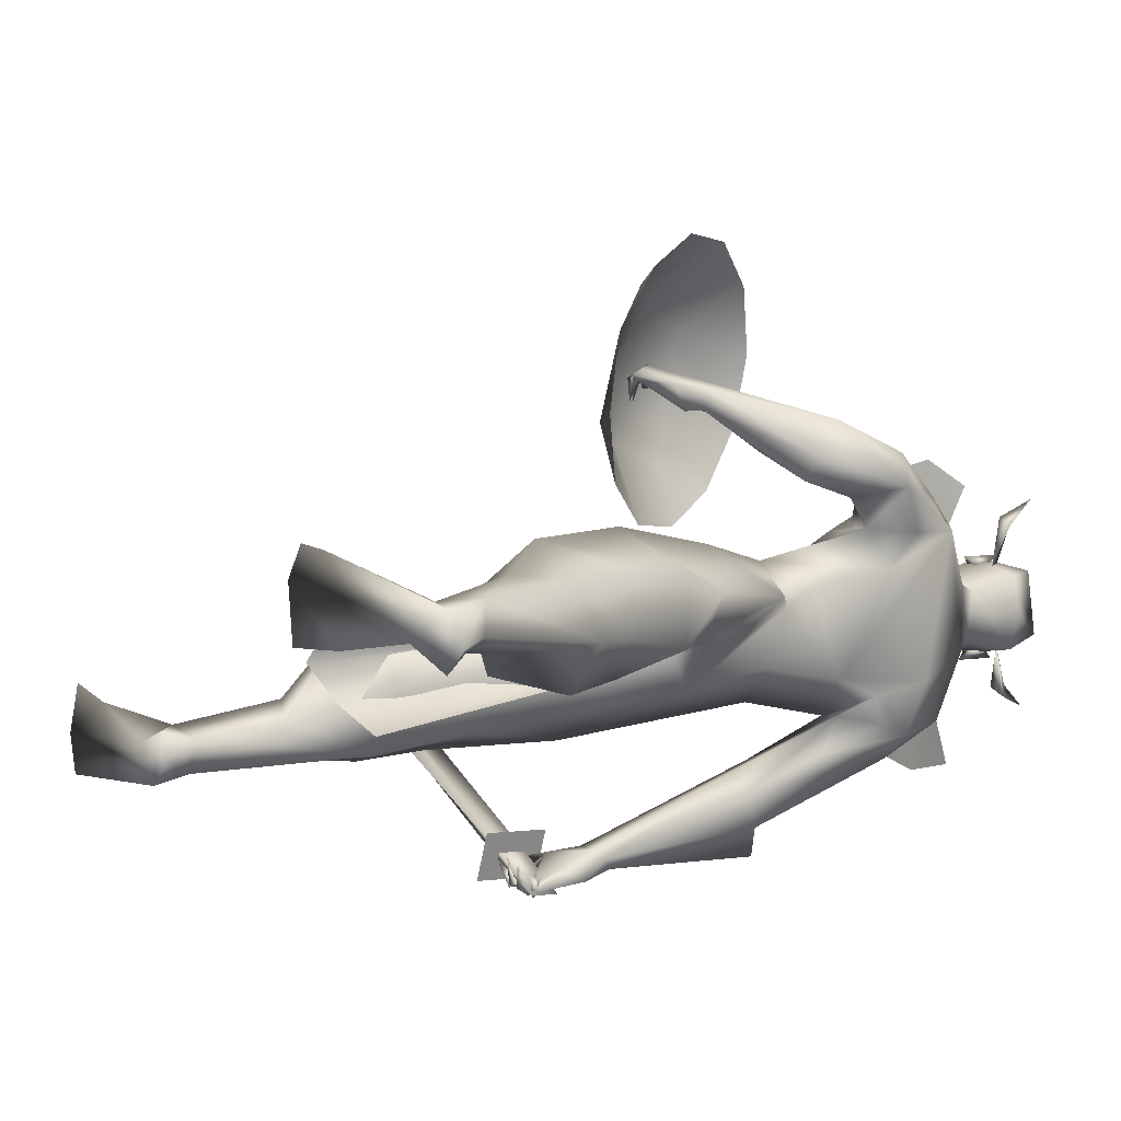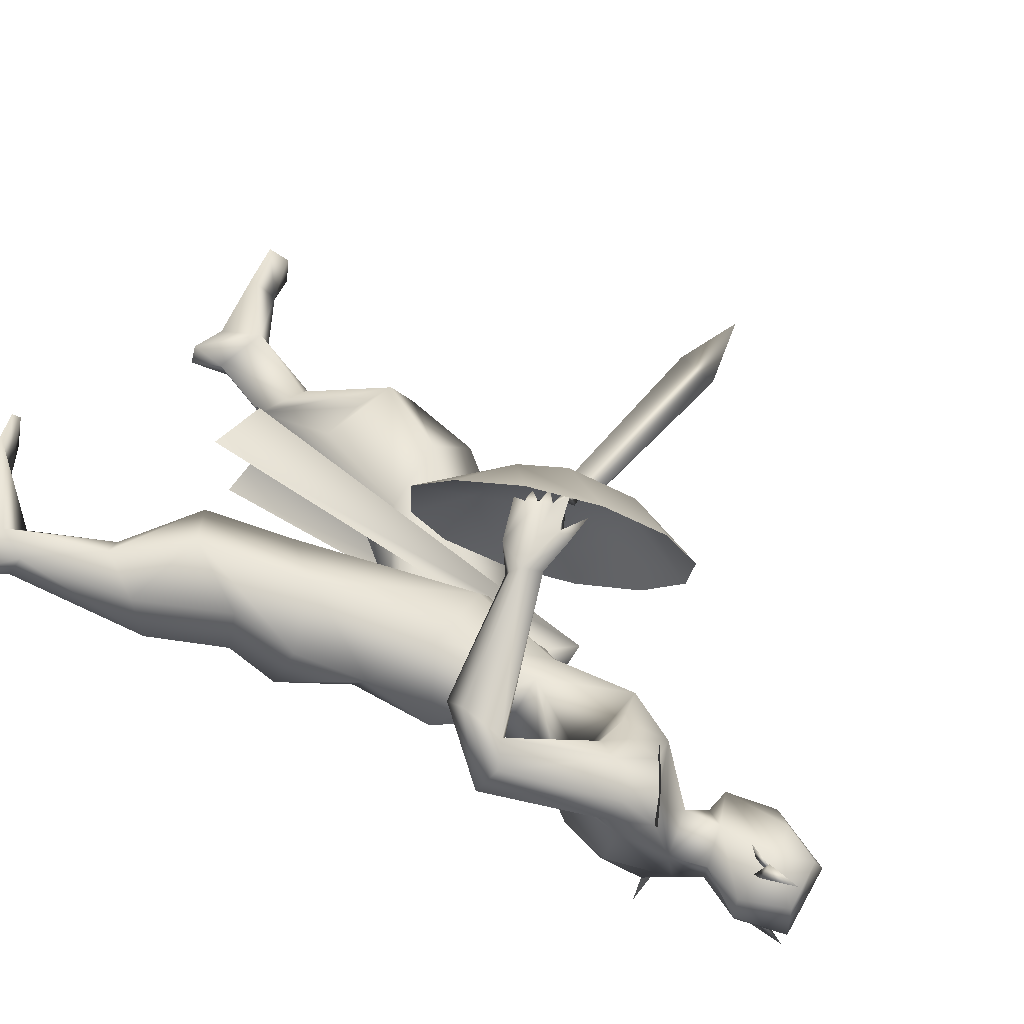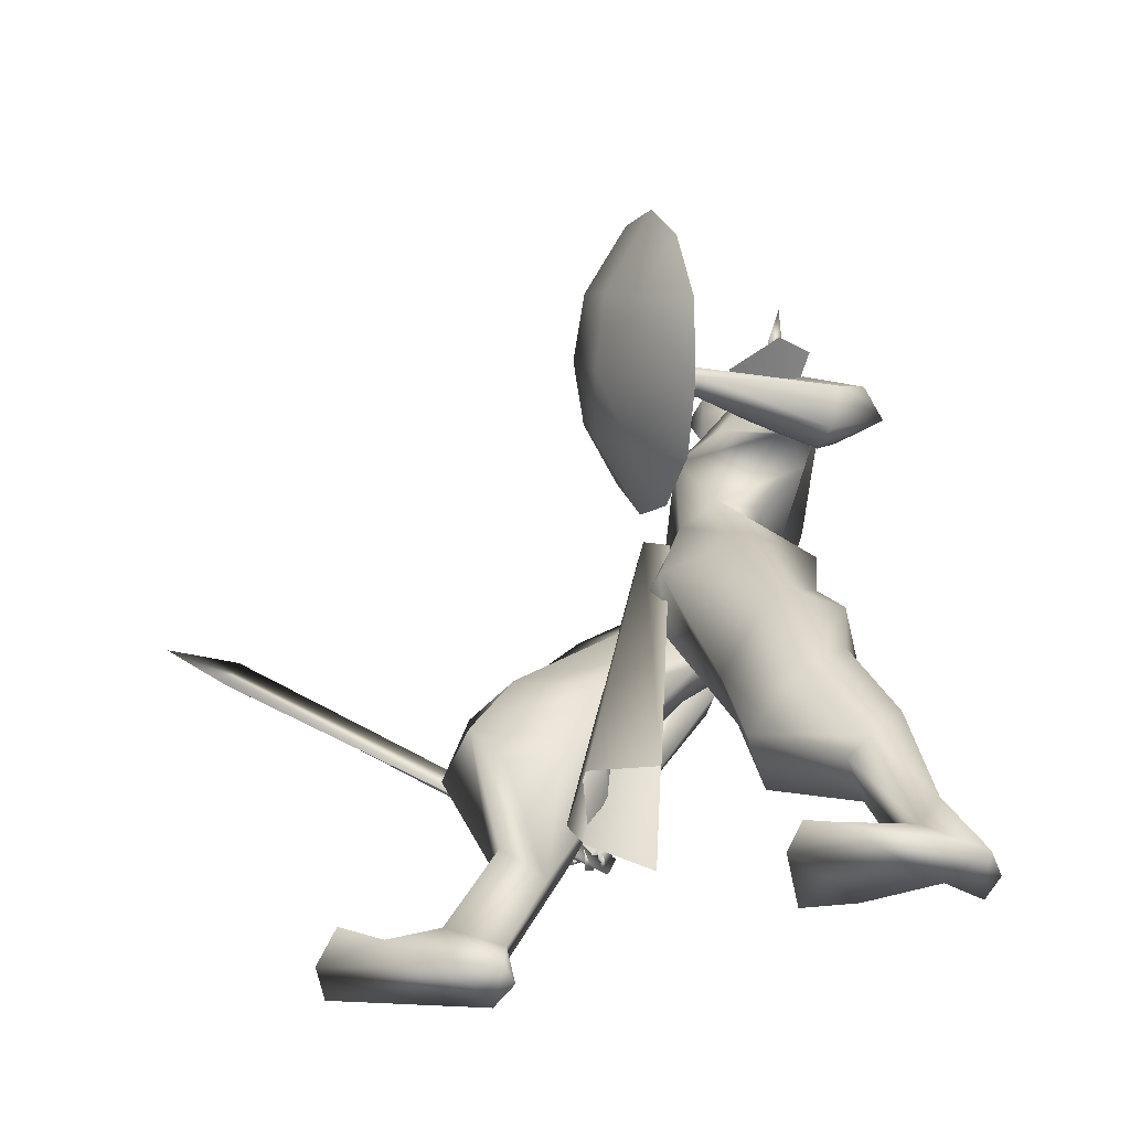
<metadata>
{"format":"obj","ext":"obj","renderer":"f3d","projection":"perspective","resolution":1024,"background":"white","views":[{"elev":6.5,"azim":-130.0,"up":"+Y"},{"elev":64.2,"azim":-54.1,"up":"+Y"},{"elev":32.0,"azim":-173.8,"up":"+Y"}]}
</metadata>
<code>
o A4_Circle
v 0.475 -0.0626 2.453
v 0.4543 -0.06281 2.502
v 0.4759 -0.101 2.427
v 0.4419 -0.09946 2.523
v 0.4403 -0.06271 2.468
v 0.4509 -0.06271 2.466
v 0.4622 0.1611 2.451
v 0.4462 0.1611 2.502
v 0.4601 0.1994 2.425
v 0.4269 0.1976 2.524
v 0.44 0.1611 2.481
v 0.4277 0.1611 2.472
v 0.3979 0.1727 2.475
v 0.4189 0.1748 2.519
v 0.4042 0.3092 2.509
v 0.389 0.2858 2.537
v 0.3628 0.2882 2.509
v 0.381 0.3552 2.613
v 0.4154 -0.06068 2.519
v 0.3833 -0.06406 2.482
v 0.4008 -0.1745 2.537
v 0.4265 -0.1802 2.509
v 0.3871 -0.2032 2.514
v 0.4001 -0.2443 2.613
v 0.8156 -0.6422 1.136
v 0.8044 -0.6116 1.119
v 0.7466 -0.5754 1.174
v 0.7093 -0.5872 1.315
v 0.7975 -0.5867 1.313
v 0.7535 -0.6265 1.102
v 0.7053 -0.6089 1.221
v 0.7498 -0.5986 1.323
v 0.881 -0.5933 1.247
v 0.8623 -0.6018 1.21
v 0.8653 -0.5538 1.221
v 0.9446 -0.5773 1.171
v 0.8529 -0.6263 1.138
v 0.7811 -0.5988 1.127
v 0.7744 -0.6332 1.135
v 0.9137 -0.5855 1.121
v 0.934 -0.5825 1.111
v 0.8874 -0.6399 1.107
v 0.8903 -0.6281 1.126
v 0.9021 -0.644 1.124
v 0.8635 -0.5496 1.081
v 0.8401 -0.6195 1.089
v 0.8604 -0.6248 1.086
v 0.8475 -0.6164 1.105
v 0.7894 -0.6418 1.092
v 0.8116 -0.5539 1.074
v 0.8097 -0.6235 1.071
v 0.8046 -0.6133 1.093
v 0.7612 -0.5815 1.097
v 0.763 -0.5824 1.077
v 0.7607 -0.6419 1.084
v 0.77 -0.632 1.101
v 0.7203 -0.5309 1.254
v 0.8073 -0.5375 1.293
v 0.7093 -0.05325 1.49
v 0.5115 -0.1417 1.619
v 0.6114 -0.03909 1.651
v 0.3957 -0.03119 1.582
v 0.367 0.03943 1.231
v 0.6617 -0.08606 1.904
v 0.4038 -0.1573 2.189
v 0.3005 -0.1295 1.906
v 0.4731 -0.2026 1.88
v 0.5684 -0.3411 1.623
v 0.5338 -0.2026 1.971
v 0.4779 -0.04325 2.293
v 0.4831 -0.01623 2.186
v 0.323 -0.0455 2.265
v 0.3085 -0.2527 2.034
v 0.3362 -0.2169 1.96
v 0.5208 -0.2175 2.148
v 0.4148 -0.2526 2.168
v 0.5638 -0.2382 2.054
v 0.4579 -0.2041 1.922
v 0.5845 -0.1862 1.969
v 0.3215 -0.2278 2.168
v 0.95 -0.2459 0.8709
v 1.109 -0.0677 0.9683
v 0.9825 0.0958 0.9273
v 0.7157 -0.03014 0.8275
v 0.5597 -0.1102 1.173
v 0.7367 -0.1721 0.8747
v 0.7596 0.08208 0.9432
v 1.145 -0.08911 0.7169
v 0.9755 -0.2558 0.6659
v 0.7864 -0.2046 0.5913
v 1.068 0.09875 0.6982
v 0.8218 0.1097 0.6422
v 0.7071 -0.02349 0.6109
v 0.9849 -0.1589 0.4685
v 0.9353 -0.2196 0.4737
v 0.9576 -0.06233 0.4227
v 0.8298 -0.09177 0.3478
v 0.9031 -0.1263 0.1287
v 0.7559 -0.2271 1.164
v 0.5205 0.05121 1.102
v 0.8551 -0.04903 1.337
v 0.7137 0.07812 1.229
v 0.4039 -0.0721 1.304
v 0.4742 0.07046 1.194
v 1.065 -0.159 0.1913
v 1.249 -0.2385 0.06372
v 1.063 -0.1142 0.1667
v 0.9233 -0.2144 0.1294
v 1.002 -0.2183 0.1713
v 1.354 -0.1607 0.04371
v 1.025 -0.2161 0.102
v 0.4895 -0.3824 1.617
v 0.574 -0.4293 1.768
v 0.66 -0.4907 1.653
v 0.5161 -0.4917 1.664
v 0.7006 -0.5571 1.284
v 0.5804 -0.5143 1.677
v 0.6096 -0.3244 1.721
v 0.4206 -0.2944 1.82
v 0.509 -0.338 2.047
v 0.3936 -0.3284 2.037
v 0.5981 -0.006682 2.449
v 0.3283 -0.05881 2.477
v 0.8986 -0.09382 0.03087
v 0.8699 -0.1581 0.03069
v 1.008 -0.1363 0.04642
v 0.9238 -0.2312 0.02343
v 1.293 -0.02252 0.03282
v 1.336 -0.2655 0.04561
v 1.183 -0.0579 0.03917
v 0.7486 0.7572 1.478
v 0.6782 0.6833 1.456
v 0.7302 0.6784 1.576
v 0.5542 0.6992 1.521
v 0.6137 0.7138 1.455
v 0.5782 0.7141 1.545
v 0.6114 0.6402 1.485
v 0.712 0.7141 1.604
v 0.6555 0.6423 1.558
v 0.7264 0.7204 1.565
v 0.8118 0.7024 1.601
v 0.7725 0.7434 1.509
v 0.733 0.7085 1.454
v 0.733 0.7531 1.445
v 0.8257 0.6891 1.547
v 0.8468 0.6904 1.544
v 0.8144 0.7451 1.515
v 0.8177 0.7554 1.536
v 0.8008 0.7401 1.534
v 0.8147 0.6552 1.482
v 0.8074 0.7315 1.474
v 0.7918 0.7239 1.47
v 0.8002 0.7041 1.491
v 0.7794 0.7261 1.487
v 0.7818 0.6579 1.441
v 0.7598 0.725 1.433
v 0.7826 0.7239 1.435
v 0.7621 0.7199 1.448
v 0.7373 0.7357 1.427
v 0.7391 0.679 1.413
v 0.7322 0.7353 1.408
v 0.7256 0.7177 1.424
v 0.5599 0.6459 1.504
v 0.6134 0.6884 1.592
v 0.2205 0.1826 1.48
v 0.6047 0.1552 1.639
v 0.4972 0.2395 1.655
v 0.3798 0.27 2.188
v 0.3322 0.05619 1.402
v 0.386 0.1235 1.646
v 0.2968 0.0675 1.284
v 0.382 0.1635 1.748
v 0.2697 -0.1014 2.068
v 0.6229 0.05899 1.751
v 0.6935 0.06576 1.367
v 0.2696 0.2171 1.915
v 0.3515 -0.08006 1.809
v 0.1863 0.4284 1.68
v 0.4695 0.153 2.316
v 0.3696 -0.02438 2.342
v 0.5175 0.06103 2.254
v 0.3591 0.1125 2.351
v 0.5846 0.08191 2.264
v 0.3833 0.1503 2.614
v 0.3696 -0.03329 2.629
v 0.4529 0.1353 2.21
v 0.3079 0.1461 2.25
v 0.2295 0.3125 2.117
v 0.2454 0.3109 2.004
v 0.4743 0.324 2.091
v 0.3774 0.3666 2.158
v 0.468 0.3495 2
v 0.35 0.3201 1.909
v 0.5205 0.2987 1.942
v 0.3089 0.3168 2.192
v 0.225 0.3885 0.652
v 0.1306 0.3067 0.8547
v 0.08211 0.1464 0.8541
v 0.4422 0.2266 0.8162
v 0.3132 0.3888 0.9945
v 0.3956 0.05958 0.8477
v 0.08589 0.104 1.013
v 0.1375 0.2933 1.065
v 0.2146 0.02744 0.8981
v 0.3615 0.2359 0.5505
v -0.0103 0.31 0.5871
v 0.3097 0.05753 0.5754
v 0.09786 0.0281 0.6538
v 0.1169 0.2765 0.4255
v -0.03654 0.1686 0.4118
v -0.04094 0.1692 0.6374
v 0.06438 0.3345 0.4469
v -0.09884 0.3131 0.2469
v 0.0706 0.1731 0.3962
v -0.1348 0.2314 0.2169
v 0.3994 0.311 1.376
v 0.2119 0.1141 1.207
v 0.6367 0.1848 1.354
v 0.6171 0.08805 1.209
v 0.2149 0.2131 1.264
v 0.419 0.06211 1.2
v -0.146 0.2026 0.152
v -0.2142 0.3126 0.05578
v 0.003473 0.2286 0.1658
v 0.1072 0.2097 0.007189
v -0.1138 0.2329 0.02712
v 0.2451 0.343 -0.03952
v -0.05279 0.3083 0.1424
v 0.06085 0.4597 1.766
v 0.2008 0.5397 1.567
v 0.2256 0.439 1.74
v 0.1839 0.6315 1.634
v 0.2366 0.4737 1.565
v 0.2383 0.3462 2.085
v 0.4274 0.3131 1.931
v 0.1183 0.5441 1.798
v 0.2891 0.4058 2.099
v 0.3677 0.433 2.011
v 0.1961 0.5589 1.755
v 0.3189 0.1497 2.477
v 0.2996 0.04441 2.482
v 0.5637 0.05792 2.611
v -0.2095 0.1716 0.05332
v -0.2445 0.2285 0.07269
v 0.2123 0.4261 -0.02661
v 0.2117 0.1954 -0.05219
v 0.07339 0.2006 -0.0249
v 0.1439 0.4155 -0.01233
v 0.42 0.5368 1.581
v 0.554 0.6175 1.612
v 0.4813 -0.08532 2.498
v 0.4704 0.1897 2.497
v 0.9694 0.05237 0.6367
v 0.7223 0.02944 1.64
v 0.6292 0.1209 1.6
v 0.6156 0.0603 1.665
v 0.7072 0.08673 1.665
v 0.6317 -0.005854 1.607
v 0.7858 0.05404 0.3814
v 0.5606 0.2187 0.4262
v 0.7453 0.1751 0.4456
v 0.5671 -0.1081 0.433
v 0.7498 -0.05289 0.4504
v 0.6384 0.2078 1.904
v 0.5771 0.1997 2.063
v 0.5852 -0.1081 2.089
v 0.5604 -0.5825 1.693
v 0.5683 -0.33 2.148
v 0.4155 -0.3795 2.169
v 0.2852 -0.3446 2.17
v 0.501 0.4329 2.067
v 0.3648 0.493 2.166
v 0.2763 0.4227 2.218
v 0.9162 -0.5556 1.185
v 0.9317 -0.5526 1.109
v 0.9385 -0.5716 1.11
v 0.923 -0.5745 1.186
v 0.7448 -0.6314 1.068
v 0.7293 -0.6344 1.145
v 1.84 -0.2201 1.279
v 1.829 -0.2333 1.409
v 2.021 -0.1723 1.363
v 0.9347 -0.6372 1.237
v 0.9701 -0.6303 1.062
v 0.92 -0.49 1.058
v 0.8846 -0.4969 1.233
v 0.8419 0.7726 1.933
v 0.8812 0.8319 1.706
v 0.7848 0.9634 1.865
v 0.8115 0.9264 1.531
v 0.7053 1.087 1.713
v 0.6248 1.109 1.52
v 0.7201 0.973 1.426
v 0.5647 1.025 1.336
v 0.8222 0.7519 1.416
v 0.5473 0.8604 1.201
v 0.5607 0.649 1.179
v 0.7139 0.6137 1.277
v 0.6179 0.4582 1.248
v 0.8234 0.542 1.422
v 0.6973 0.3351 1.4
v 0.7779 0.3126 1.593
v 0.8735 0.4761 1.624
v 0.8379 0.3969 1.777
v 0.9084 0.6408 1.682
v 0.8614 0.5653 1.901
v 0.5576 -0.01067 2.293
v 0.6351 0.05925 2.412
v 0.5908 0.1213 2.473
v 0.546 0.1226 2.59
v 0.5521 -0.01152 2.59
f 70 181 183
f 122 251 307
f 179 252 183
f 179 183 181
f 308 183 309
f 183 308 122
f 251 122 311
f 307 183 122
f 309 310 242
f 309 252 310
f 242 311 308
f 308 309 242
f 308 311 122
f 307 70 183
f 251 70 307
f 252 309 183
f 5 1 3
f 4 5 3
f 2 4 6
f 6 4 3
f 1 6 3
f 7 12 9
f 10 11 9
f 10 8 11
f 12 10 9
f 35 34 44
f 31 116 57
f 31 28 116
f 32 33 29
f 34 37 44
f 32 31 25
f 58 29 33
f 49 39 52
f 57 26 27
f 57 35 26
f 31 57 27
f 34 33 32
f 36 33 34
f 44 37 42
f 40 43 44
f 37 25 47
f 45 48 47
f 46 48 45
f 45 47 46
f 51 52 25
f 50 52 51
f 49 52 50
f 50 51 49
f 39 30 55
f 30 38 56
f 54 55 30
f 53 30 56
f 55 54 56
f 25 26 48
f 39 38 26
f 58 35 57
f 67 177 62
f 64 67 60
f 177 172 170
f 73 80 72
f 177 66 173
f 120 121 115
f 80 121 120
f 77 79 64
f 181 70 71
f 180 72 71
f 66 74 73
f 67 78 66
f 121 80 73
f 64 79 78
f 77 75 120
f 253 92 91
f 98 97 96
f 94 95 105
f 96 94 107
f 108 90 98
f 90 108 109
f 127 124 126
f 127 125 124
f 129 110 106
f 110 129 127
f 130 106 128
f 107 105 106
f 111 129 106
f 124 98 107
f 110 130 128
f 119 78 112
f 127 108 125
f 108 111 109
f 130 126 107
f 115 117 113
f 118 113 114
f 113 117 114
f 112 115 121
f 69 118 78
f 118 69 120
f 143 144 158
f 163 134 135
f 136 135 134
f 140 148 142
f 136 131 135
f 140 133 149
f 140 149 148
f 132 162 143
f 137 154 133
f 132 137 135
f 136 138 140
f 133 139 137
f 138 139 133
f 138 133 141
f 161 144 159
f 147 142 148
f 146 145 147
f 147 145 149
f 154 153 142
f 151 131 142
f 151 152 131
f 150 153 152
f 150 151 153
f 152 153 154
f 157 131 158
f 157 144 131
f 155 158 156
f 160 162 161
f 160 161 159
f 131 154 158
f 144 143 159
f 139 163 137
f 176 193 167
f 167 264 166
f 177 176 172
f 72 187 188
f 192 190 265
f 173 188 177
f 195 191 238
f 189 188 234
f 264 194 265
f 189 234 229
f 231 193 178
f 180 182 187
f 182 179 187
f 195 237 234
f 176 189 193
f 238 190 192
f 222 224 214
f 228 212 209
f 206 213 211
f 248 225 245
f 226 224 222
f 209 214 224
f 212 228 213
f 222 210 215
f 213 223 244
f 228 224 248
f 225 224 247
f 178 193 229
f 246 225 247
f 248 227 226
f 246 247 227
f 244 243 222
f 178 229 233
f 236 232 229
f 237 236 229
f 250 139 164
f 238 236 237
f 238 239 236
f 231 239 235
f 89 88 92
f 11 7 9
f 31 27 30
f 42 37 43
f 39 49 25
f 31 32 28
f 33 35 58
f 36 34 35
f 35 33 36
f 40 41 42
f 40 44 41
f 40 42 43
f 41 44 42
f 46 25 48
f 47 48 37
f 47 25 46
f 49 51 25
f 55 56 39
f 53 54 30
f 53 56 54
f 37 48 26
f 56 38 39
f 66 177 67
f 75 77 266
f 79 69 78
f 64 61 174
f 76 120 75
f 78 118 68
f 69 79 77
f 125 108 98
f 109 106 105
f 109 111 106
f 110 126 130
f 124 125 98
f 111 127 129
f 119 121 73
f 69 77 120
f 73 74 119
f 74 78 119
f 111 108 127
f 163 135 137
f 162 135 161
f 135 162 132
f 147 149 142
f 138 136 164
f 138 164 139
f 141 133 140
f 138 141 140
f 145 146 148
f 146 147 148
f 145 148 149
f 131 152 154
f 153 151 142
f 151 150 152
f 144 157 156
f 158 155 157
f 157 155 156
f 162 160 159
f 143 158 154
f 159 143 162
f 170 172 167
f 193 264 167
f 194 193 235
f 264 174 166
f 191 190 238
f 187 195 188
f 71 186 181
f 179 181 186
f 176 188 189
f 235 192 194
f 264 193 194
f 206 212 213
f 215 210 211
f 223 248 226
f 243 223 226
f 244 223 243
f 244 222 215
f 248 245 227
f 247 224 226
f 227 225 246
f 227 247 226
f 243 226 222
f 213 228 223
f 223 228 248
f 232 236 239
f 235 238 192
f 233 229 230
f 231 235 193
f 139 250 163
f 117 115 267
f 4 2 5
f 2 6 5
f 6 1 5
f 8 10 12
f 11 8 12
f 7 11 12
f 43 35 44
f 32 25 37
f 34 32 37
f 31 30 39
f 25 31 39
f 39 26 52
f 26 38 27
f 38 30 27
f 35 43 37
f 26 35 37
f 52 26 25
f 60 67 62
f 61 64 60
f 62 177 170
f 173 73 72
f 113 120 115
f 76 80 120
f 266 77 64
f 70 180 71
f 173 66 73
f 78 74 66
f 67 64 78
f 107 98 96
f 95 109 105
f 94 105 107
f 90 97 98
f 95 90 109
f 126 110 127
f 106 110 128
f 130 107 106
f 126 124 107
f 78 68 112
f 119 112 121
f 113 118 120
f 144 156 158
f 136 140 142
f 131 136 142
f 131 144 135
f 144 161 135
f 137 132 154
f 132 143 154
f 154 142 133
f 142 149 133
f 172 176 167
f 173 72 188
f 188 176 177
f 237 195 238
f 194 192 265
f 72 180 187
f 179 186 187
f 188 195 234
f 210 222 214
f 224 228 209
f 213 215 211
f 225 227 245
f 215 213 244
f 224 225 248
f 193 189 229
f 232 230 229
f 234 237 229
f 239 238 235
f 101 82 102
f 86 81 99
f 100 63 104
f 219 102 104
f 84 86 85
f 83 87 104
f 87 84 100
f 88 89 95
f 97 92 253
f 91 92 87
f 91 88 94
f 90 93 97
f 93 92 97
f 85 103 100
f 203 200 196
f 218 219 201
f 203 197 198
f 220 203 202
f 221 204 219
f 217 202 221
f 210 214 207
f 212 196 205
f 199 201 205
f 209 205 214
f 206 196 212
f 210 208 211
f 197 206 198
f 201 204 208
f 196 199 205
f 204 198 211
f 83 82 88
f 81 86 89
f 92 93 87
f 93 90 86
f 82 81 88
f 254 258 262
f 260 255 257
f 99 82 101
f 85 86 99
f 203 220 200
f 218 199 200
f 99 81 82
f 63 171 104
f 89 90 95
f 196 200 199
f 171 217 221
f 104 221 219
f 104 171 221
f 202 198 204
f 197 196 206
f 259 254 263
f 82 83 102
f 100 84 85
f 102 83 104
f 104 87 100
f 94 88 95
f 96 97 91
f 97 253 91
f 83 91 87
f 96 91 94
f 197 203 196
f 199 218 201
f 202 203 198
f 217 220 202
f 204 201 219
f 202 204 221
f 208 210 207
f 209 212 205
f 201 207 205
f 205 207 214
f 206 211 198
f 207 201 208
f 208 204 211
f 91 83 88
f 86 90 89
f 93 84 87
f 84 93 86
f 81 89 92
f 88 81 92
f 263 254 262
f 261 260 257
f 170 169 103
f 103 169 171
f 62 103 60
f 59 102 219
f 61 59 175
f 60 99 59
f 103 99 60
f 216 167 166
f 165 170 167
f 170 165 169
f 169 165 171
f 166 174 218
f 165 220 217
f 216 218 200
f 220 216 200
f 257 256 258
f 257 255 256
f 257 254 259
f 61 60 59
f 100 103 63
f 103 85 99
f 59 101 102
f 218 175 219
f 165 216 220
f 62 170 103
f 63 103 171
f 175 59 219
f 174 61 175
f 99 101 59
f 218 216 166
f 216 165 167
f 174 175 218
f 171 165 217
f 254 257 258
f 261 257 259
f 15 16 14
f 13 15 14
f 16 15 18
f 19 21 22
f 19 22 20
f 21 20 23
f 20 21 19
f 21 23 24
f 65 266 71
f 123 180 70
f 241 182 123
f 266 65 76
f 72 80 76
f 116 28 115
f 117 32 29
f 118 58 68
f 58 57 68
f 68 116 112
f 58 114 29
f 185 123 251
f 185 241 123
f 185 311 242
f 186 168 187
f 71 265 186
f 191 168 265
f 187 168 191
f 231 178 250
f 250 164 231
f 241 185 240
f 185 242 310
f 252 184 310
f 232 239 136
f 232 136 134
f 233 163 249
f 134 163 230
f 240 252 179
f 240 184 252
f 264 265 266
f 64 174 264
f 272 191 190
f 117 267 32
f 115 28 267
f 195 191 272
f 75 76 269
f 269 76 80
f 281 280 275
f 275 280 282
f 276 282 277
f 274 275 278
f 281 274 277
f 284 276 275
f 275 274 286
f 278 276 279
f 286 274 277
f 275 276 278
f 277 276 284
f 282 280 281
f 289 288 290
f 291 290 293
f 301 299 298
f 294 293 296
f 296 298 297
f 301 300 303
f 304 303 306
f 306 305 288
f 288 295 290
f 300 295 305
f 305 295 288
f 13 17 15
f 17 16 18
f 15 17 18
f 20 22 23
f 22 21 24
f 23 22 24
f 71 266 265
f 71 72 65
f 13 14 16
f 116 68 57
f 58 118 114
f 267 28 32
f 185 251 311
f 168 186 265
f 241 240 182
f 249 163 250
f 178 233 249
f 232 134 230
f 231 164 239
f 163 233 230
f 277 274 279
f 287 288 289
f 294 292 293
f 299 297 298
f 302 303 304
f 251 123 70
f 182 180 123
f 75 266 76
f 65 72 76
f 112 116 115
f 114 117 29
f 190 191 265
f 195 187 191
f 178 249 250
f 185 184 240
f 184 185 310
f 239 164 136
f 182 240 179
f 64 264 266
f 271 272 190
f 273 195 272
f 268 75 269
f 270 269 80
f 274 281 275
f 276 275 282
f 282 281 277
f 279 274 278
f 285 284 275
f 285 275 286
f 276 277 279
f 283 286 277
f 283 277 284
f 291 289 290
f 292 291 293
f 300 301 298
f 302 301 303
f 303 305 306
f 287 306 288
f 17 13 16
f 296 293 290
f 298 295 300
f 303 300 305
f 298 296 295
f 295 296 290

</code>
